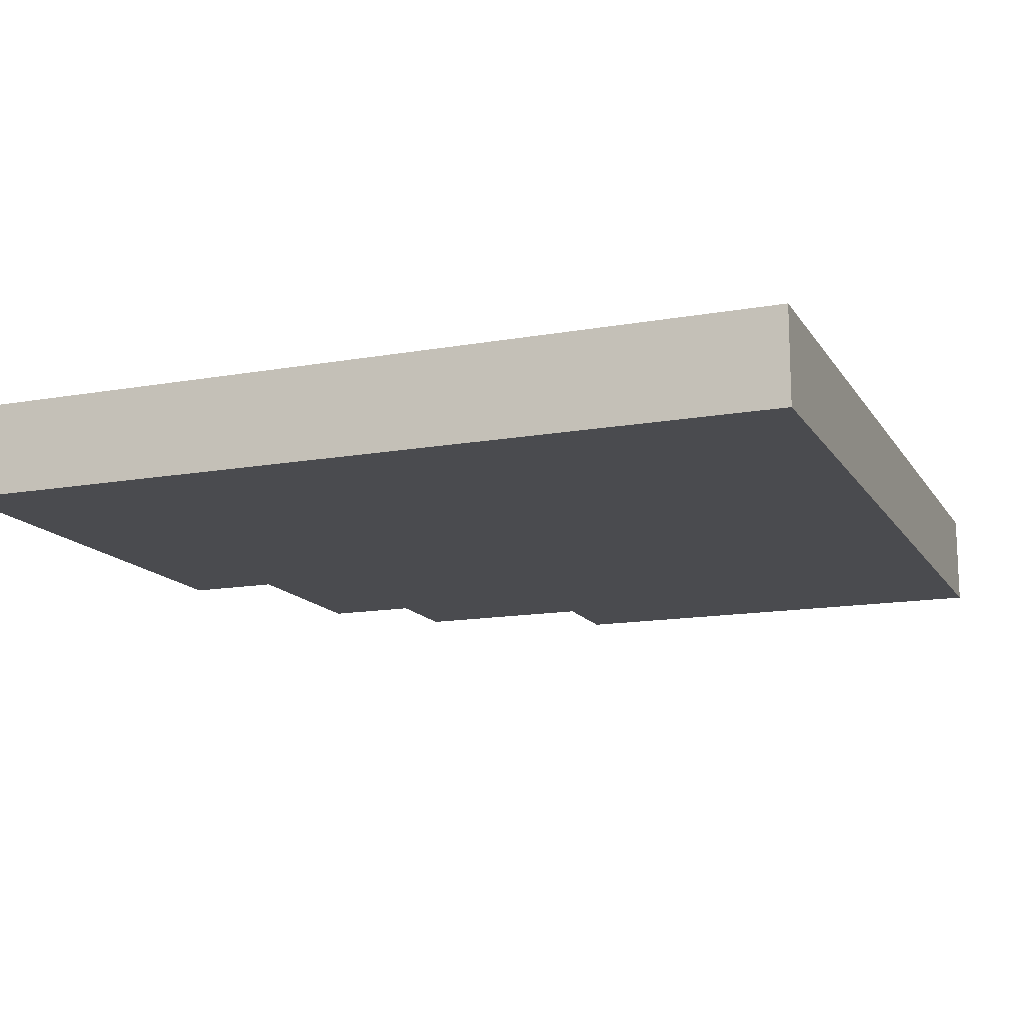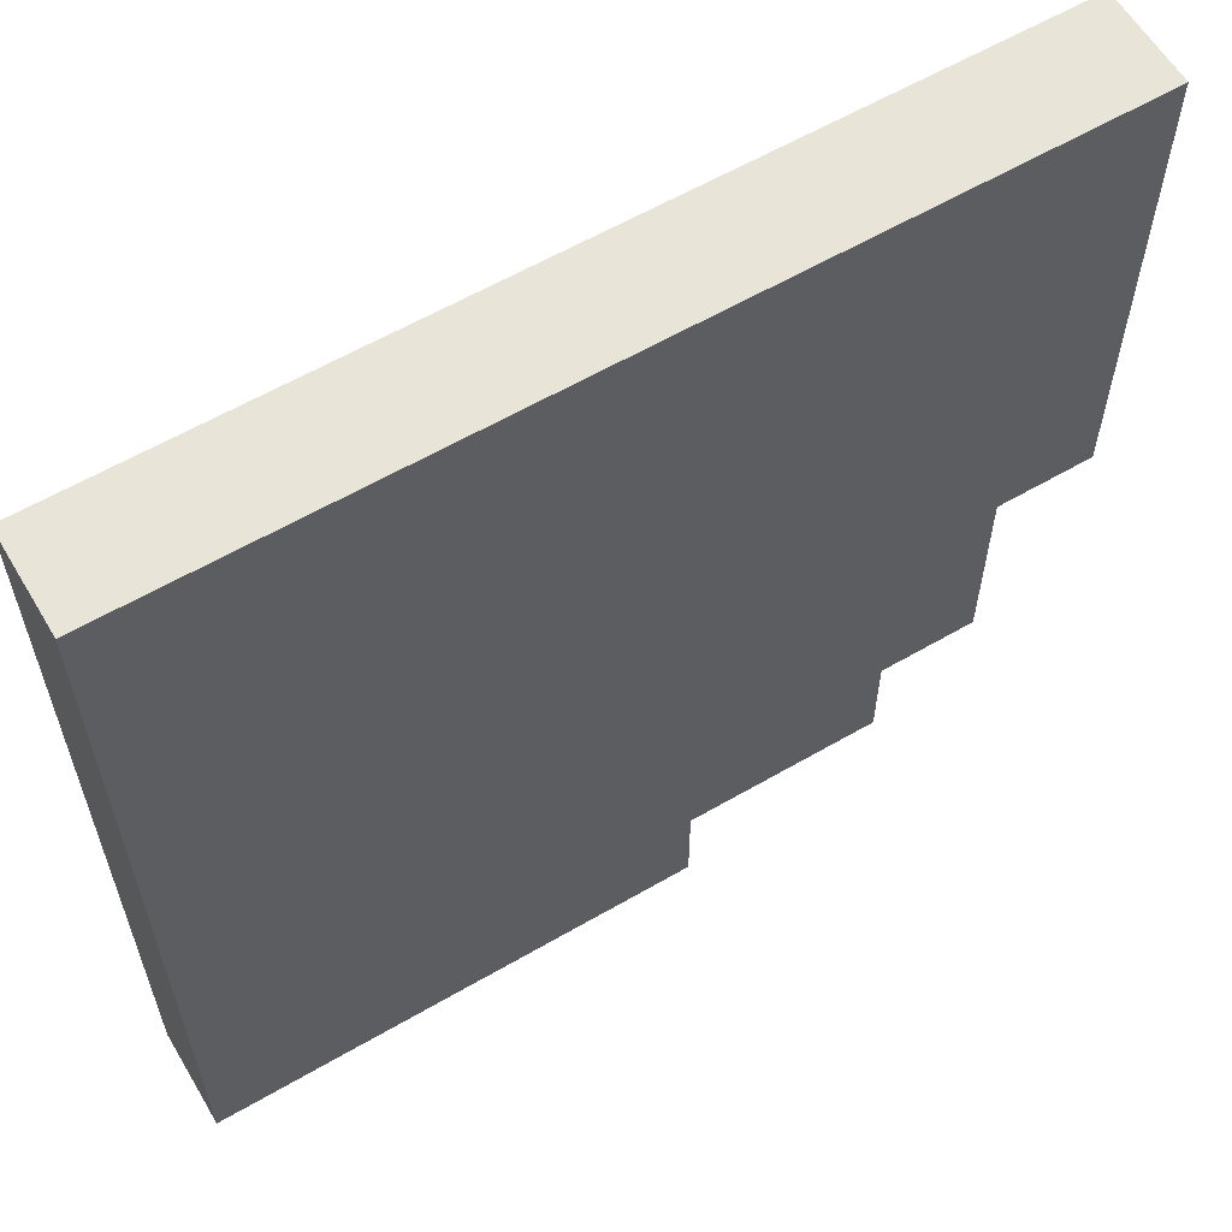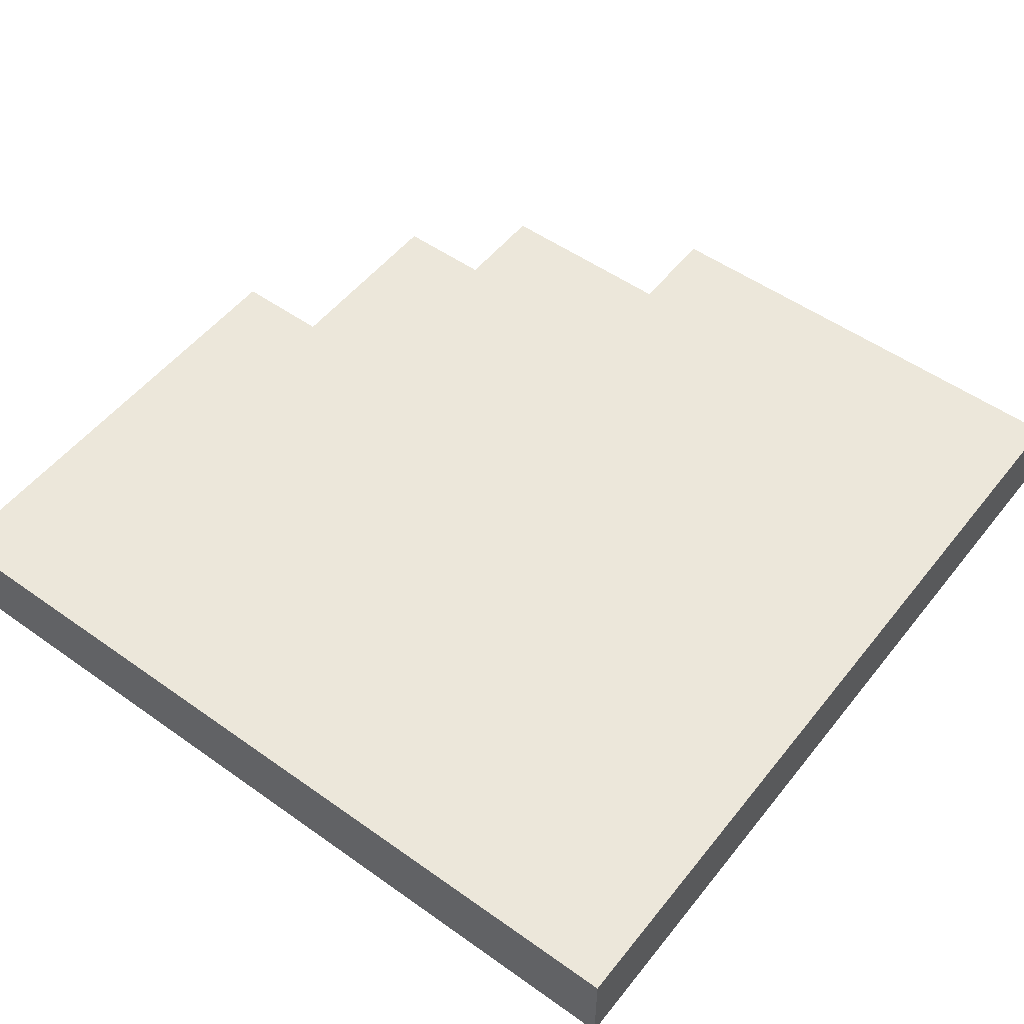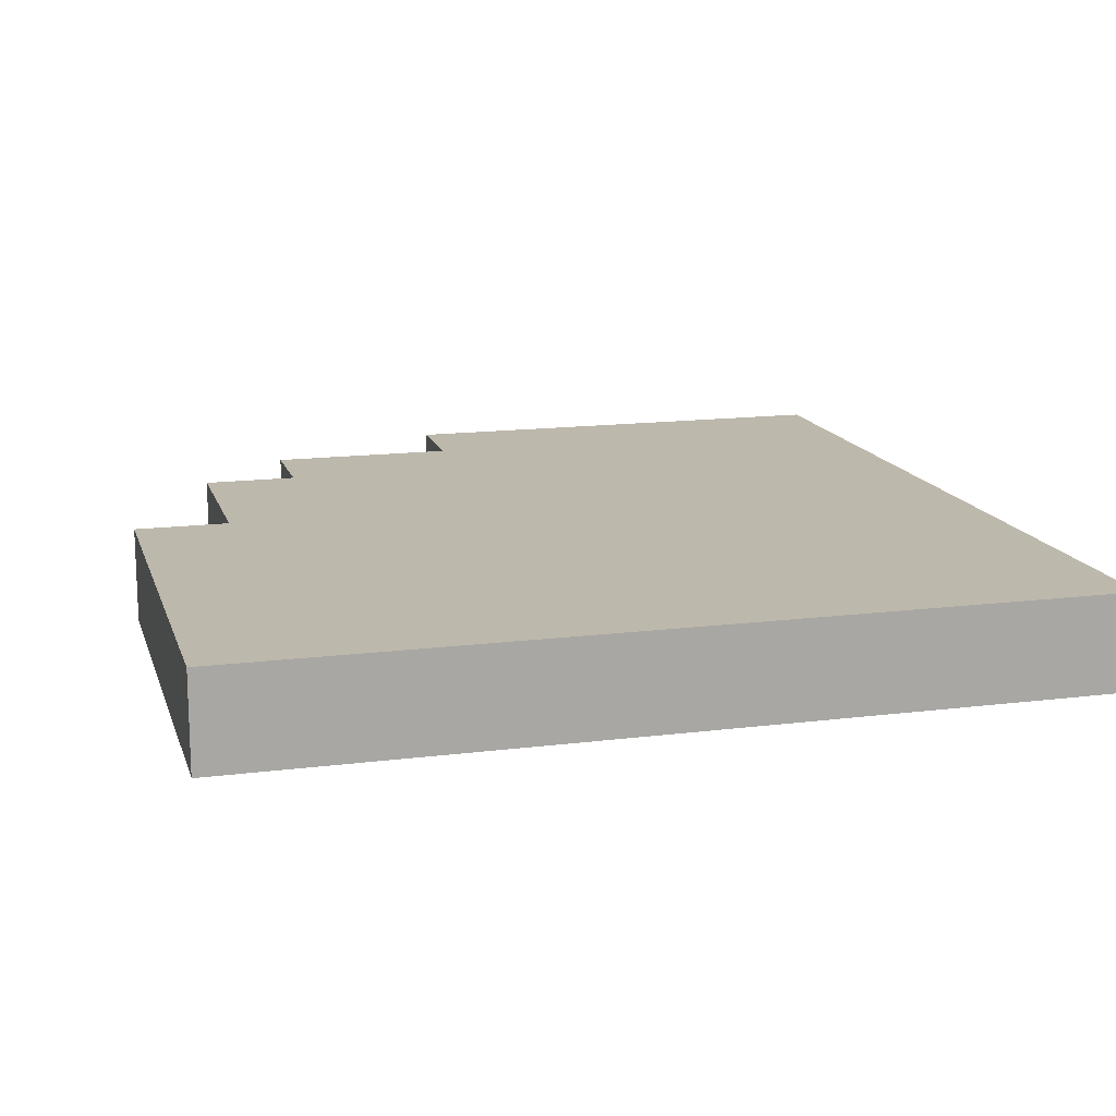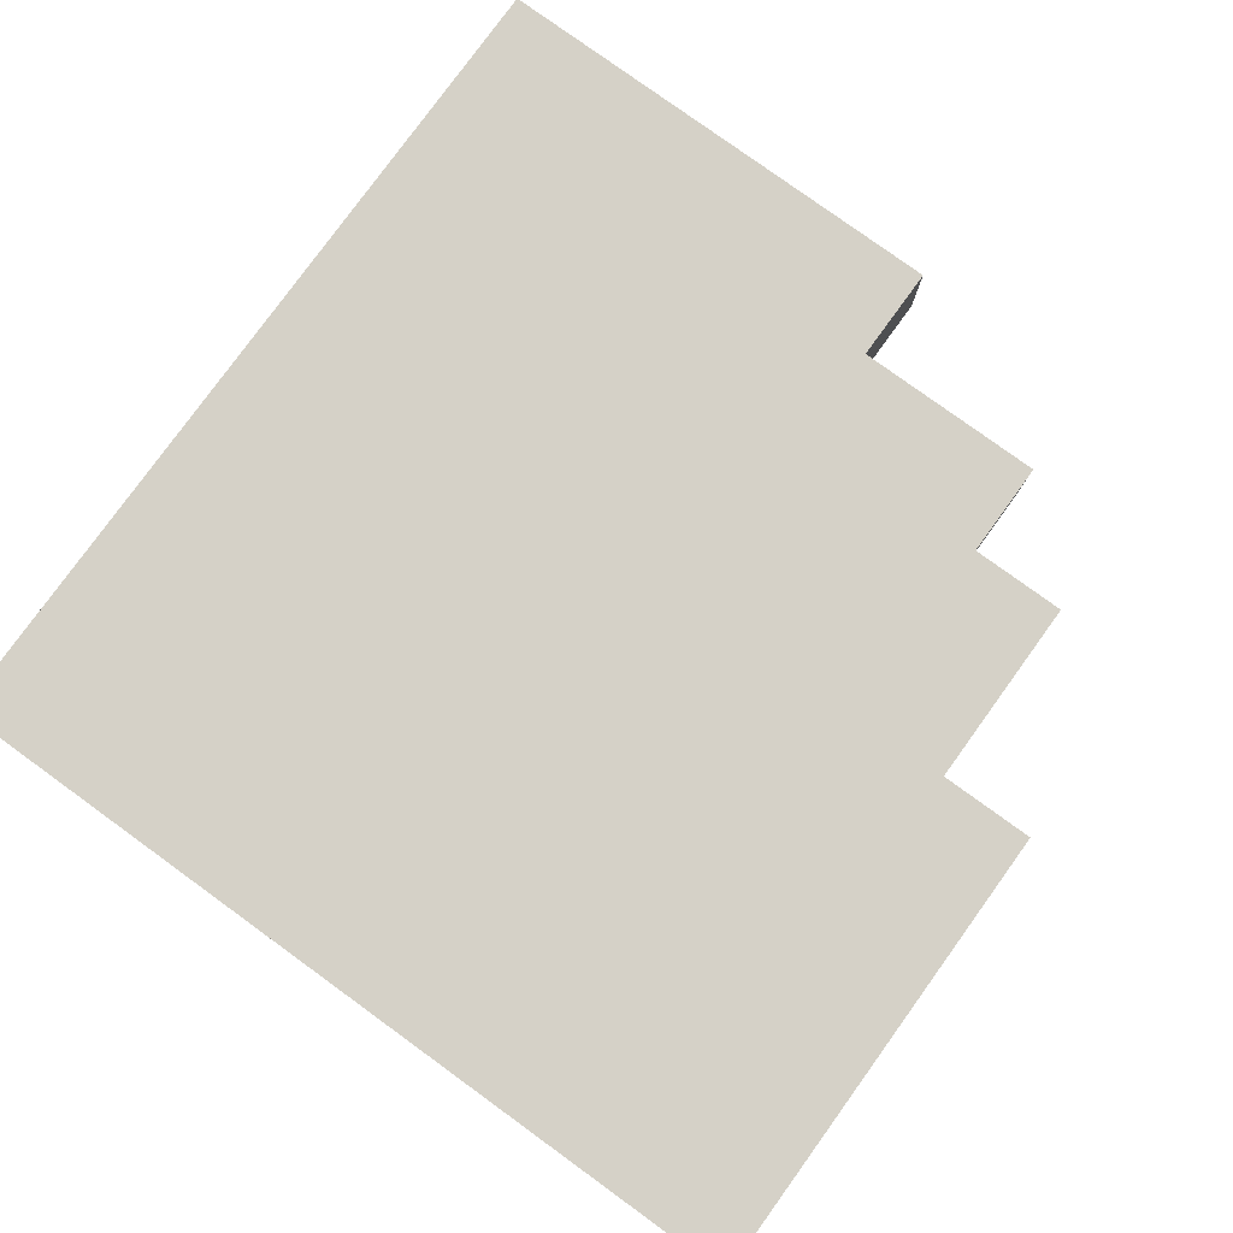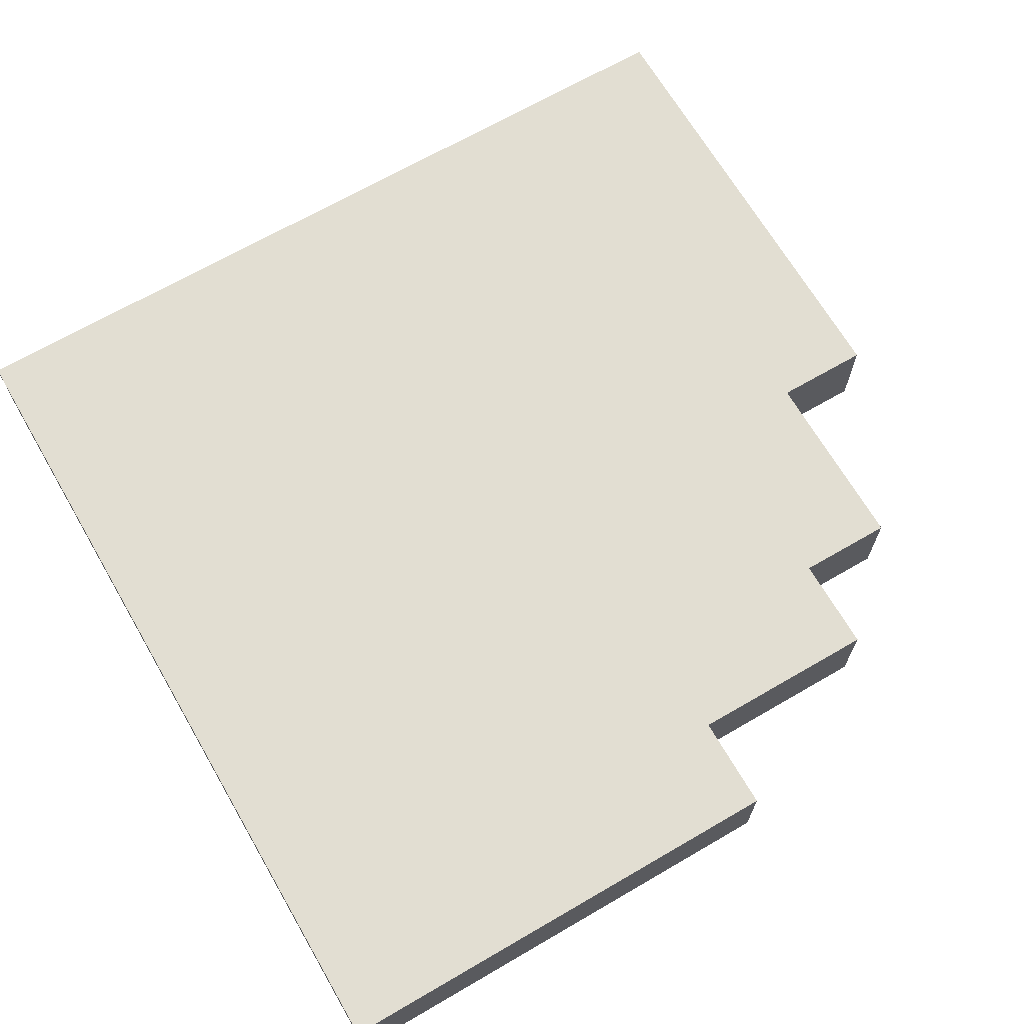
<metadata>
{"format":"obj","ext":"obj","renderer":"f3d","projection":"perspective","resolution":1024,"background":"white","views":[{"elev":-14.3,"azim":21.4,"up":"+Y"},{"elev":60.4,"azim":149.3,"up":"+Z"},{"elev":52.4,"azim":37.4,"up":"+Y"},{"elev":14.8,"azim":-15.3,"up":"+Y"},{"elev":79.4,"azim":125.9,"up":"+Y"},{"elev":67.8,"azim":149.8,"up":"+Y"}]}
</metadata>
<code>
o
v 0.3 0 -0.1
v 0.8 0 -0.1
v 0.3 0.1 -0.1
v 0.8 0.1 -0.1
v 0.1 0 1.49e-08
v 0.3 0 1.49e-08
v 0.1 0.1 1.49e-08
v 0.3 0.1 1.49e-08
v 1.49e-08 0 0.1
v 0.1 0 0.1
v 1.49e-08 0.1 0.1
v 0.1 0.1 0.1
v -0.1 0 0.3
v 1.49e-08 0 0.3
v -0.1 0.1 0.3
v 1.49e-08 0.1 0.3
v -0.1 0 0.8
v 1.49e-08 0 0.8
v 0.2 0 0.8
v 0.4 0 0.8
v 0.5 0 0.8
v 0.6 0 0.8
v 0.7 0 0.8
v 0.8 0 0.8
v -0.1 0.1 0.8
v 1.49e-08 0.1 0.8
v 0.2 0.1 0.8
v 0.4 0.1 0.8
v 0.5 0.1 0.8
v 0.6 0.1 0.8
v 0.7 0.1 0.8
v 0.8 0.1 0.8
v -0.1 0 0.3
v -0.1 0.1 0.3
v -0.1 0 0.8
v -0.1 0.1 0.8
v 1.49e-08 0 0.1
v 1.49e-08 0.1 0.1
v 1.49e-08 0 0.3
v 1.49e-08 0.1 0.3
v 0.1 0 1.49e-08
v 0.1 0.1 1.49e-08
v 0.1 0 0.1
v 0.1 0.1 0.1
v 0.3 0 -0.1
v 0.3 0.1 -0.1
v 0.3 0 1.49e-08
v 0.3 0.1 1.49e-08
v 0.8 0 -0.1
v 0.8 0.1 -0.1
v 0.8 0 1.49e-08
v 0.8 0.1 1.49e-08
v 0.8 0 0.1
v 0.8 0.1 0.1
v 0.8 0 0.2
v 0.8 0.1 0.2
v 0.8 0 0.4
v 0.8 0.1 0.4
v 0.8 0 0.5
v 0.8 0.1 0.5
v 0.8 0 0.7
v 0.8 0.1 0.7
v 0.8 0 0.8
v 0.8 0.1 0.8
v -0.1 0 0.3
v -0.1 0 0.8
v 1.49e-08 0 0.1
v 1.49e-08 0 0.3
v 1.49e-08 0 0.4
v 1.49e-08 0 0.8
v 0.1 0 1.49e-08
v 0.1 0 0.1
v 0.1 0 0.2
v 0.1 0 0.4
v 0.1 0 0.5
v 0.1 0 0.7
v 0.2 0 0.1
v 0.2 0 0.2
v 0.2 0 0.3
v 0.2 0 0.5
v 0.2 0 0.6
v 0.2 0 0.7
v 0.2 0 0.8
v 0.3 0 -0.1
v 0.3 0 1.49e-08
v 0.3 0 0.2
v 0.3 0 0.3
v 0.3 0 0.5
v 0.3 0 0.6
v 0.3 0 0.7
v 0.4 0 1.49e-08
v 0.4 0 0.1
v 0.4 0 0.2
v 0.4 0 0.3
v 0.4 0 0.4
v 0.4 0 0.5
v 0.4 0 0.6
v 0.4 0 0.7
v 0.4 0 0.8
v 0.5 0 0.1
v 0.5 0 0.2
v 0.5 0 0.3
v 0.5 0 0.4
v 0.5 0 0.5
v 0.5 0 0.6
v 0.5 0 0.7
v 0.5 0 0.8
v 0.6 0 0.1
v 0.6 0 0.2
v 0.6 0 0.3
v 0.6 0 0.4
v 0.6 0 0.7
v 0.6 0 0.8
v 0.7 0 0.1
v 0.7 0 0.2
v 0.7 0 0.3
v 0.7 0 0.4
v 0.7 0 0.7
v 0.7 0 0.8
v 0.8 0 -0.1
v 0.8 0 1.49e-08
v 0.8 0 0.1
v 0.8 0 0.2
v 0.8 0 0.4
v 0.8 0 0.5
v 0.8 0 0.7
v 0.8 0 0.8
v -0.1 0.1 0.3
v -0.1 0.1 0.8
v 1.49e-08 0.1 0.1
v 1.49e-08 0.1 0.3
v 1.49e-08 0.1 0.4
v 1.49e-08 0.1 0.8
v 0.1 0.1 1.49e-08
v 0.1 0.1 0.1
v 0.1 0.1 0.2
v 0.1 0.1 0.4
v 0.1 0.1 0.5
v 0.1 0.1 0.7
v 0.2 0.1 0.1
v 0.2 0.1 0.2
v 0.2 0.1 0.3
v 0.2 0.1 0.5
v 0.2 0.1 0.6
v 0.2 0.1 0.7
v 0.2 0.1 0.8
v 0.3 0.1 -0.1
v 0.3 0.1 1.49e-08
v 0.3 0.1 0.2
v 0.3 0.1 0.3
v 0.3 0.1 0.5
v 0.3 0.1 0.6
v 0.3 0.1 0.7
v 0.4 0.1 1.49e-08
v 0.4 0.1 0.1
v 0.4 0.1 0.2
v 0.4 0.1 0.3
v 0.4 0.1 0.4
v 0.4 0.1 0.5
v 0.4 0.1 0.6
v 0.4 0.1 0.7
v 0.4 0.1 0.8
v 0.5 0.1 0.1
v 0.5 0.1 0.2
v 0.5 0.1 0.3
v 0.5 0.1 0.4
v 0.5 0.1 0.5
v 0.5 0.1 0.6
v 0.5 0.1 0.7
v 0.5 0.1 0.8
v 0.6 0.1 0.1
v 0.6 0.1 0.2
v 0.6 0.1 0.3
v 0.6 0.1 0.4
v 0.6 0.1 0.7
v 0.6 0.1 0.8
v 0.7 0.1 0.1
v 0.7 0.1 0.2
v 0.7 0.1 0.3
v 0.7 0.1 0.4
v 0.7 0.1 0.7
v 0.7 0.1 0.8
v 0.8 0.1 -0.1
v 0.8 0.1 1.49e-08
v 0.8 0.1 0.1
v 0.8 0.1 0.2
v 0.8 0.1 0.4
v 0.8 0.1 0.5
v 0.8 0.1 0.7
v 0.8 0.1 0.8
f 3 2 1
f 4 2 3
f 7 6 5
f 8 6 7
f 11 10 9
f 12 10 11
f 15 14 13
f 16 14 15
f 17 18 25
f 18 19 26
f 25 18 26
f 19 20 27
f 26 19 27
f 20 21 28
f 27 20 28
f 21 22 29
f 28 21 29
f 22 23 30
f 29 22 30
f 23 24 31
f 30 23 31
f 31 24 32
f 35 34 33
f 36 34 35
f 39 38 37
f 40 38 39
f 43 42 41
f 44 42 43
f 47 46 45
f 48 46 47
f 49 50 51
f 51 50 52
f 51 52 53
f 53 52 54
f 53 54 55
f 55 54 56
f 55 56 57
f 57 56 58
f 57 58 59
f 59 58 60
f 59 60 61
f 61 60 62
f 61 62 63
f 63 62 64
f 68 66 65
f 69 66 68
f 70 66 69
f 72 68 67
f 72 69 68
f 73 69 72
f 74 70 69
f 74 69 73
f 75 70 74
f 76 70 75
f 77 73 72
f 77 72 71
f 78 74 73
f 78 73 77
f 78 75 74
f 79 75 78
f 80 76 75
f 80 75 79
f 81 76 80
f 82 70 76
f 82 76 81
f 83 70 82
f 85 77 71
f 86 79 78
f 86 78 77
f 87 80 79
f 87 79 86
f 88 81 80
f 88 80 87
f 89 82 81
f 89 81 88
f 89 83 82
f 90 83 89
f 91 85 84
f 91 77 85
f 92 86 77
f 92 77 91
f 93 87 86
f 93 86 92
f 94 88 87
f 94 87 93
f 94 89 88
f 95 89 94
f 96 89 95
f 97 90 89
f 97 89 96
f 98 83 90
f 98 90 97
f 99 83 98
f 100 92 91
f 100 93 92
f 100 94 93
f 101 94 100
f 102 95 94
f 102 94 101
f 103 96 95
f 103 95 102
f 104 97 96
f 104 96 103
f 105 98 97
f 105 97 104
f 106 99 98
f 106 98 105
f 107 99 106
f 108 101 100
f 108 100 91
f 109 103 102
f 109 101 108
f 109 102 101
f 110 103 109
f 111 104 103
f 111 103 110
f 112 106 105
f 112 105 104
f 112 107 106
f 113 107 112
f 114 108 91
f 114 109 108
f 115 110 109
f 115 109 114
f 116 111 110
f 116 110 115
f 117 104 111
f 117 111 116
f 118 113 112
f 118 112 104
f 119 113 118
f 120 91 84
f 121 114 91
f 121 91 120
f 122 115 114
f 122 114 121
f 123 116 115
f 123 115 122
f 123 117 116
f 124 104 117
f 124 117 123
f 125 118 104
f 125 104 124
f 126 119 118
f 126 118 125
f 127 119 126
f 128 129 131
f 131 129 132
f 132 129 133
f 130 131 135
f 131 132 135
f 135 132 136
f 132 133 137
f 136 132 137
f 137 133 138
f 138 133 139
f 135 136 140
f 134 135 140
f 136 137 141
f 140 136 141
f 137 138 141
f 141 138 142
f 138 139 143
f 142 138 143
f 143 139 144
f 139 133 145
f 144 139 145
f 145 133 146
f 134 140 148
f 141 142 149
f 140 141 149
f 142 143 150
f 149 142 150
f 143 144 151
f 150 143 151
f 144 145 152
f 151 144 152
f 145 146 152
f 152 146 153
f 147 148 154
f 148 140 154
f 140 149 155
f 154 140 155
f 149 150 156
f 155 149 156
f 150 151 157
f 156 150 157
f 151 152 157
f 157 152 158
f 158 152 159
f 152 153 160
f 159 152 160
f 153 146 161
f 160 153 161
f 161 146 162
f 154 155 163
f 155 156 163
f 156 157 163
f 163 157 164
f 157 158 165
f 164 157 165
f 158 159 166
f 165 158 166
f 159 160 167
f 166 159 167
f 160 161 168
f 167 160 168
f 161 162 169
f 168 161 169
f 169 162 170
f 163 164 171
f 154 163 171
f 165 166 172
f 171 164 172
f 164 165 172
f 172 166 173
f 166 167 174
f 173 166 174
f 168 169 175
f 167 168 175
f 169 170 175
f 175 170 176
f 154 171 177
f 171 172 177
f 172 173 178
f 177 172 178
f 173 174 179
f 178 173 179
f 174 167 180
f 179 174 180
f 175 176 181
f 167 175 181
f 181 176 182
f 147 154 183
f 154 177 184
f 183 154 184
f 177 178 185
f 184 177 185
f 178 179 186
f 185 178 186
f 179 180 186
f 180 167 187
f 186 180 187
f 167 181 188
f 187 167 188
f 181 182 189
f 188 181 189
f 189 182 190

</code>
